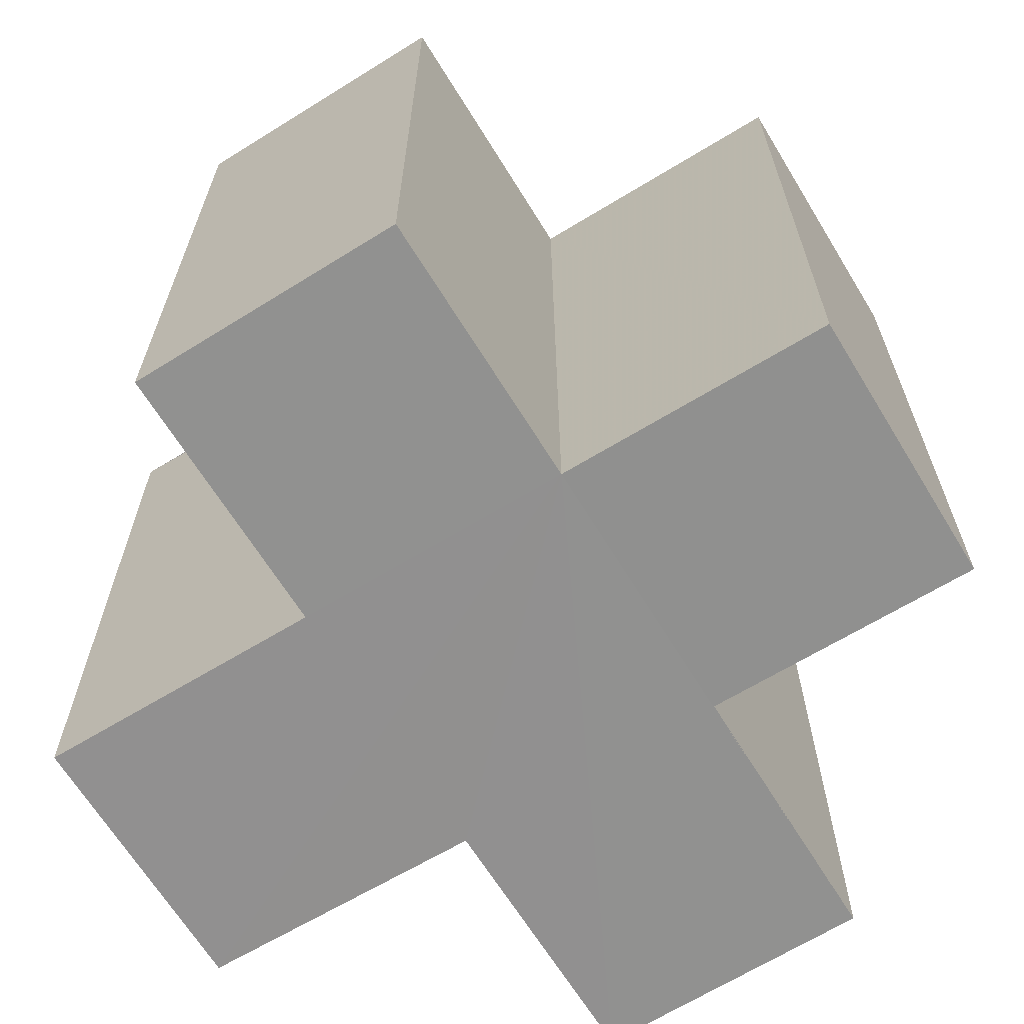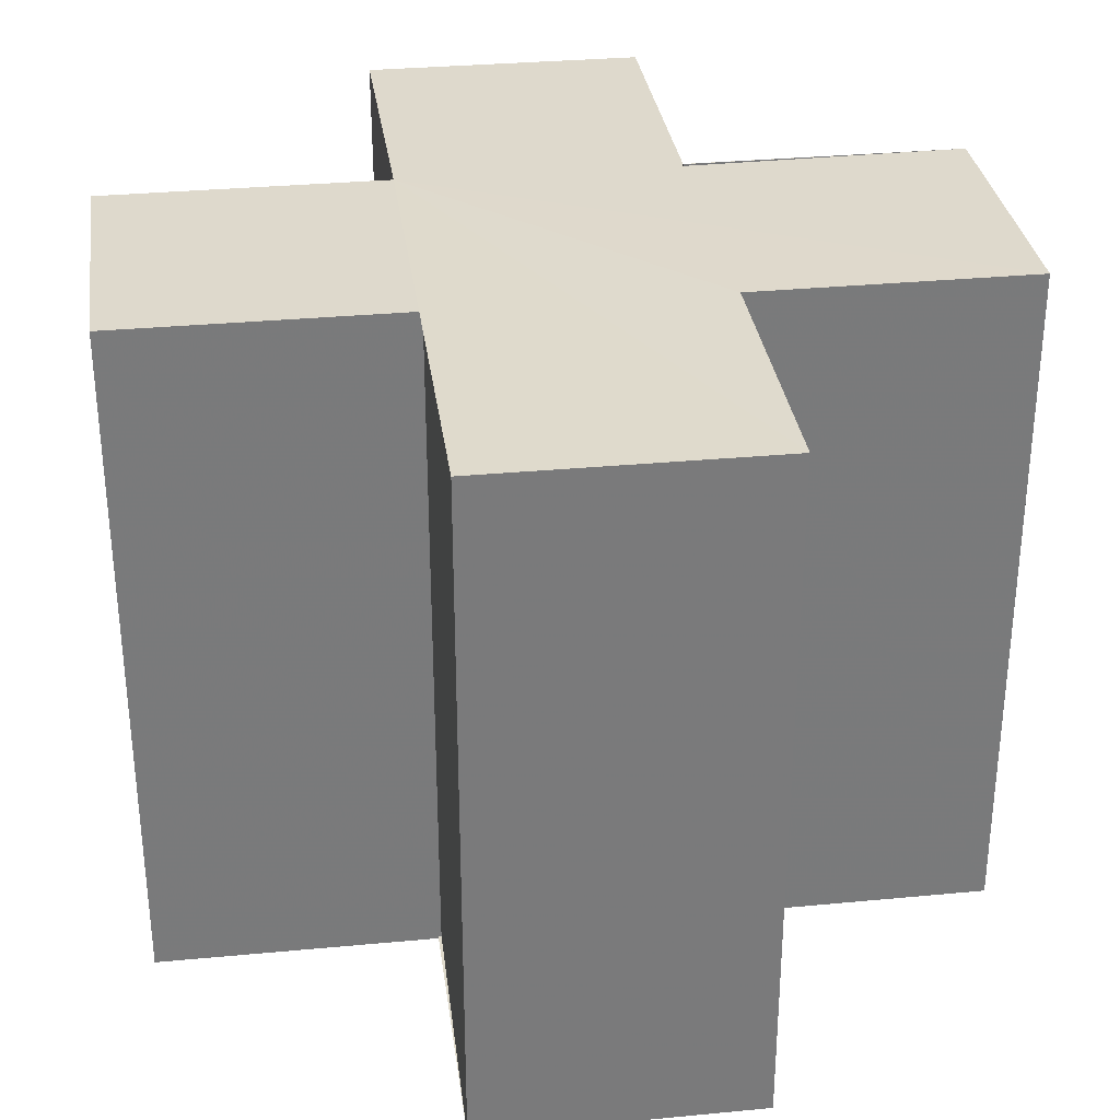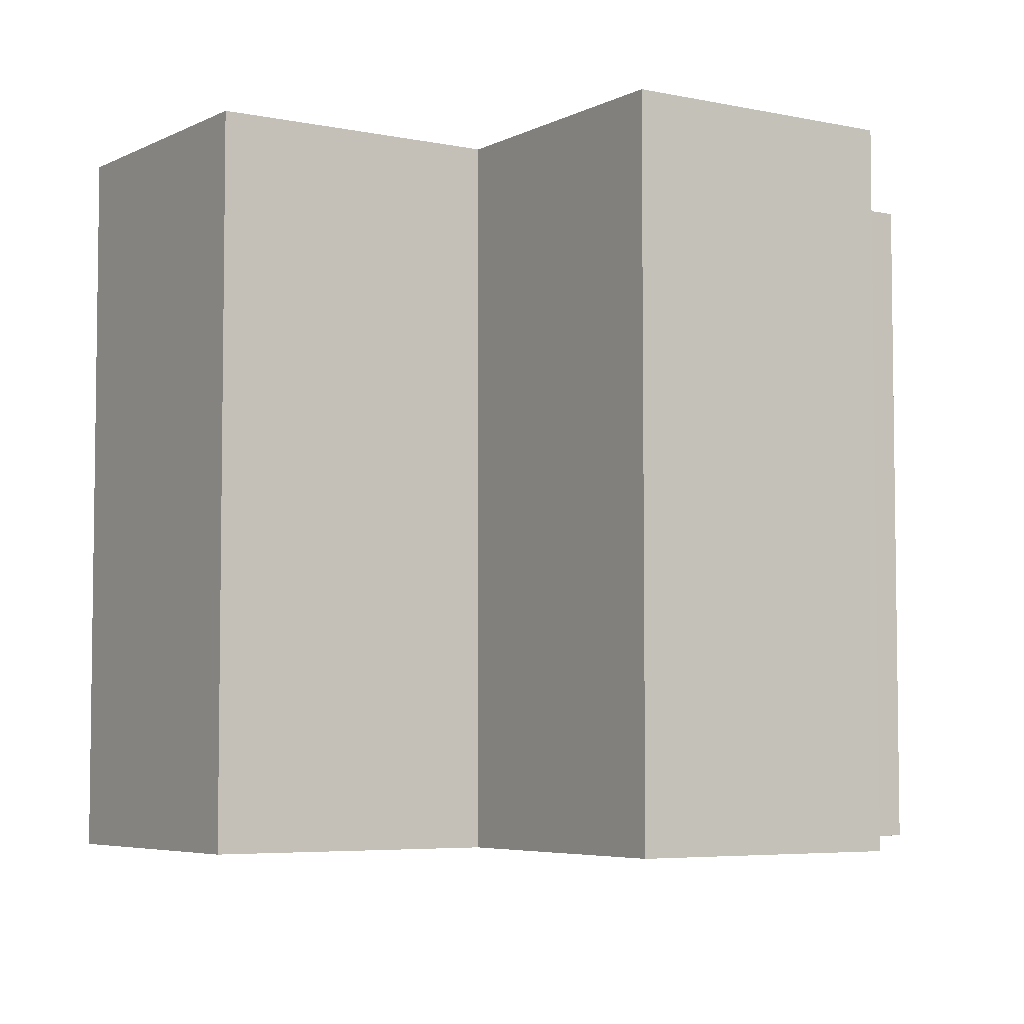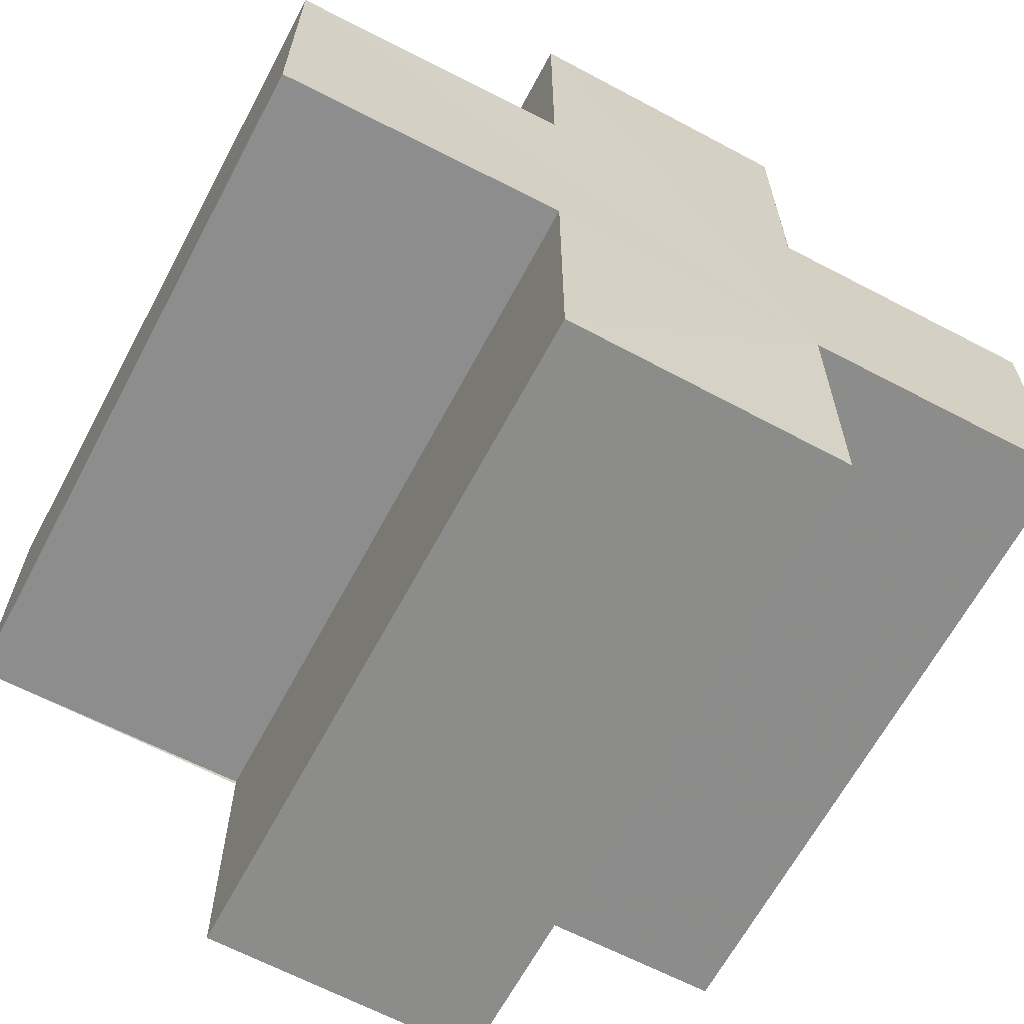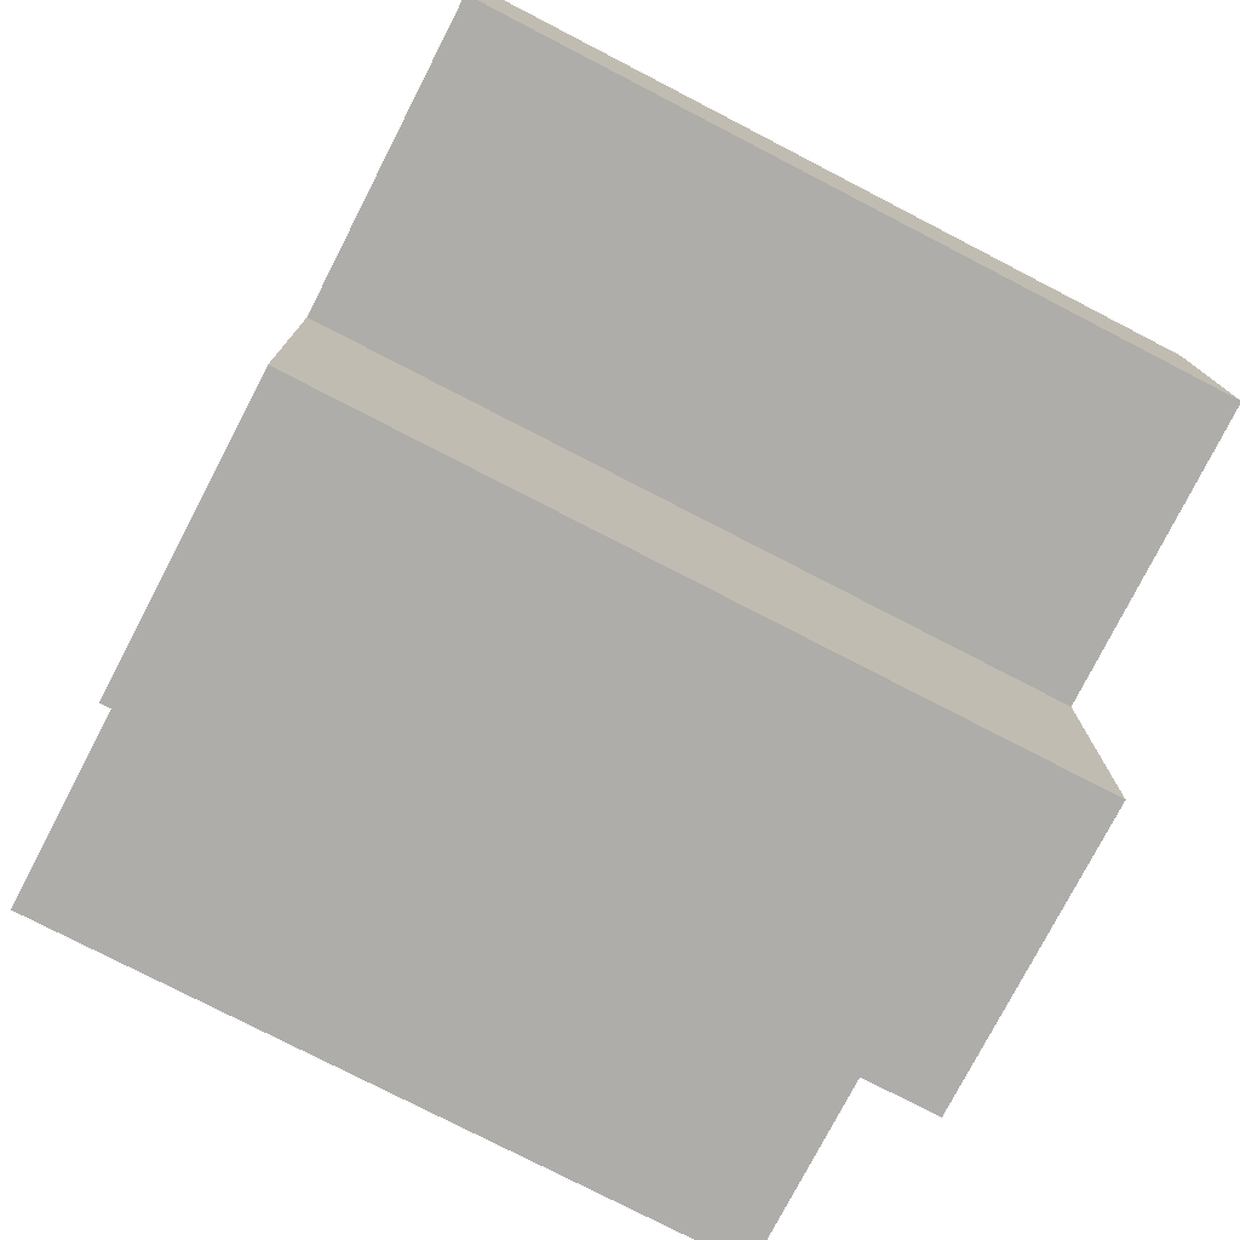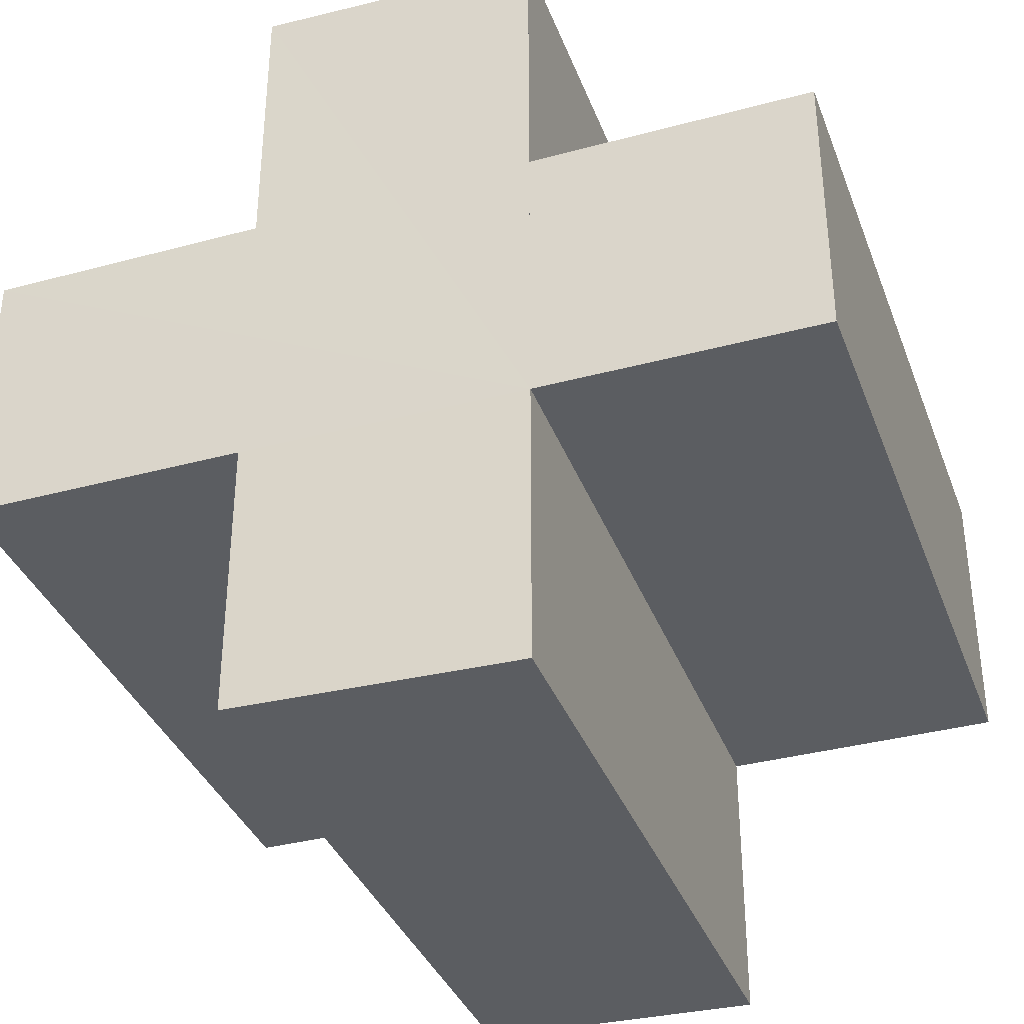
<metadata>
{"format":"obj","ext":"obj","renderer":"f3d","projection":"perspective","resolution":1024,"background":"white","views":[{"elev":-65.9,"azim":31.7,"up":"+Z"},{"elev":32.1,"azim":172.2,"up":"+Z"},{"elev":-5.2,"azim":56.4,"up":"+Z"},{"elev":-64.8,"azim":-27.9,"up":"+Y"},{"elev":-77.4,"azim":62.6,"up":"+Y"},{"elev":-36.0,"azim":19.4,"up":"+Y"}]}
</metadata>
<code>
o 2448
v 2220 1881 14.12
v 2220 1881 14.12
v 2220 1881 14.14
v 2220 1881 14.12
v 2220 1881 14.14
v 2220 1881 14.12
v 2220 1881 14.12
v 2220 1881 14.14
v 2220 1881 14.14
v 2220 1881 14.12
v 2220 1881 14.12
v 2220 1881 14.12
v 2220 1881 14.12
v 2220 1881 14.14
v 2220 1881 14.14
v 2220 1881 14.14
v 2220 1881 14.14
v 2220 1881 14.14
v 2220 1881 14.14
v 2220 1881 14.14
v 2220 1881 14.12
v 2220 1881 14.12
v 2220 1881 14.12
v 2220 1881 14.12
v 2220 1881 14.12
v 2220 1881 14.12
v 2220 1881 14.14
v 2220 1881 14.14
v 2220 1881 14.14
v 2220 1881 14.14
v 2220 1881 14.14
v 2220 1881 14.14
v 2220 1881 14.14
v 2220 1881 14.14
v 2220 1881 14.14
v 2220 1881 14.14
v 2220 1881 14.14
v 2220 1881 14.12
v 2220 1881 14.12
v 2220 1881 14.14
v 2220 1881 14.14
v 2220 1881 14.12
v 2220 1881 14.12
v 2220 1881 14.12
v 2220 1881 14.14
v 2220 1881 14.14
v 2220 1881 14.12
v 2220 1881 14.12
v 2220 1881 14.12
v 2220 1881 14.12
v 2220 1881 14.14
v 2220 1881 14.14
v 2220 1881 14.12
v 2220 1881 14.12
v 2220 1881 14.14
v 2220 1881 14.14
v 2220 1881 14.12
v 2220 1881 14.12
v 2220 1881 14.12
v 2220 1881 14.12
v 2220 1881 14.14
v 2220 1881 14.14
v 2220 1881 14.12
v 2220 1881 14.12
v 2220 1881 14.12
v 2220 1881 14.12
v 2220 1881 14.14
v 2220 1881 14.14
v 2220 1881 14.12
v 2220 1881 14.12
v 2220 1881 14.12
v 2220 1881 14.12
v 2220 1881 14.14
v 2220 1881 14.12
v 2220 1881 14.12
v 2220 1881 14.14
f 1 2 3
f 3 4 5
f 2 6 7
f 8 7 9
f 10 11 8
f 12 7 13
f 14 13 15
f 16 15 17
f 18 17 19
f 20 21 19
f 22 23 20
f 24 25 18
f 18 26 27
f 16 28 29
f 30 31 28
f 16 32 33
f 16 34 32
f 16 35 34
f 16 36 35
f 37 38 36
f 12 39 38
f 40 39 41
f 42 43 40
f 12 44 39
f 45 44 46
f 47 48 45
f 12 49 44
f 12 50 49
f 51 50 52
f 53 54 51
f 55 49 56
f 57 58 55
f 12 59 60
f 61 59 62
f 63 64 61
f 65 60 66
f 67 60 68
f 69 70 67
f 71 72 73
f 74 75 76

</code>
